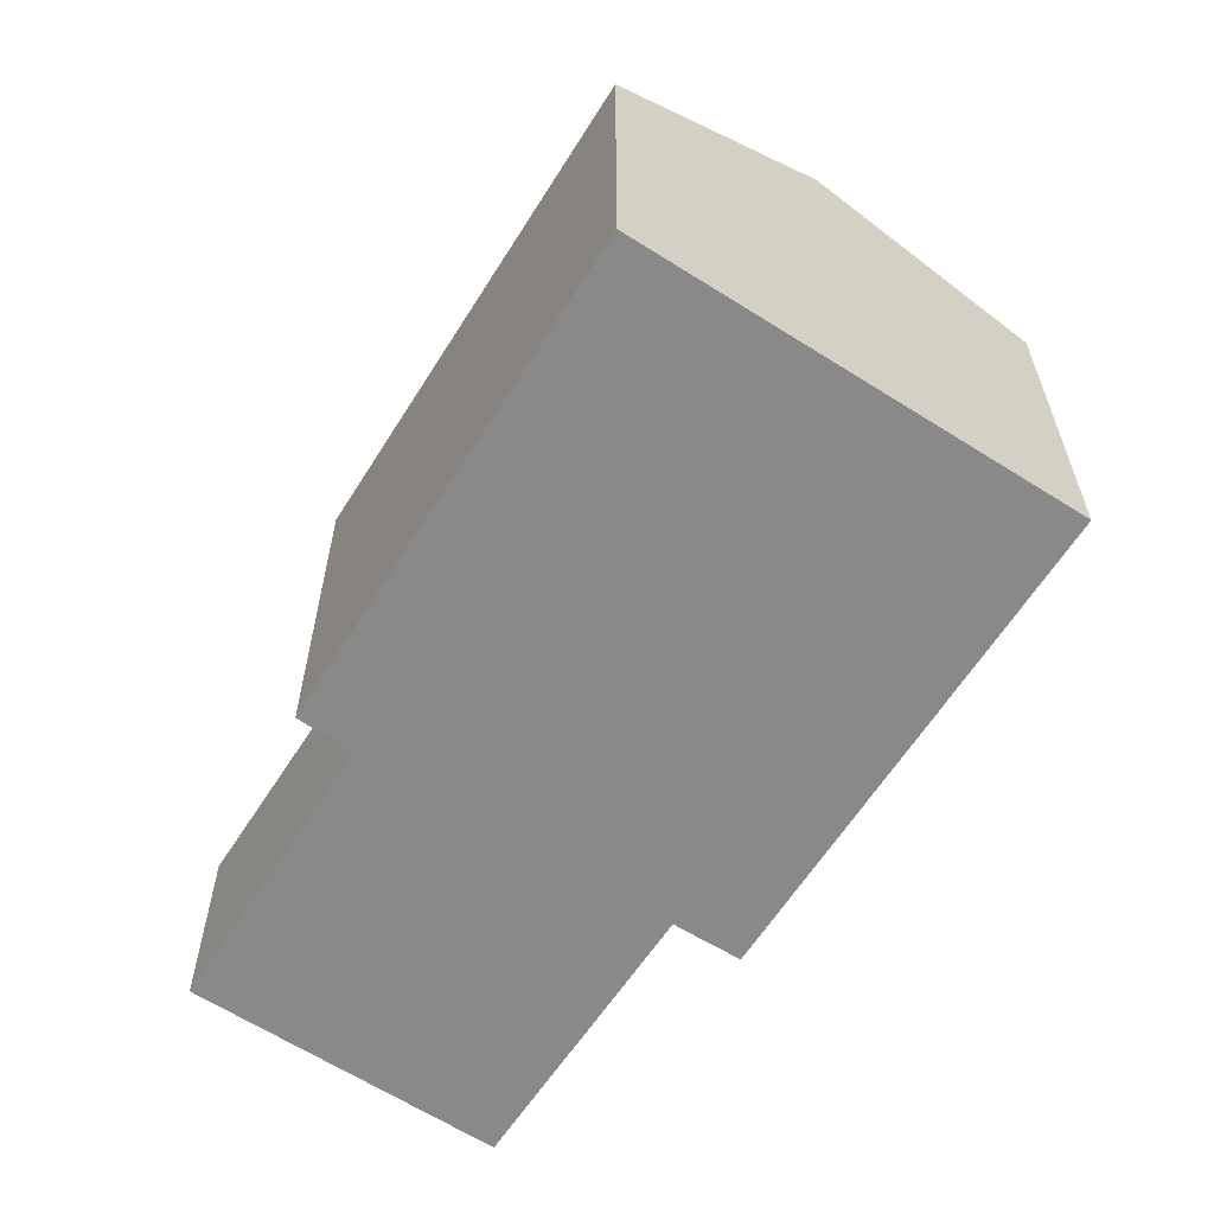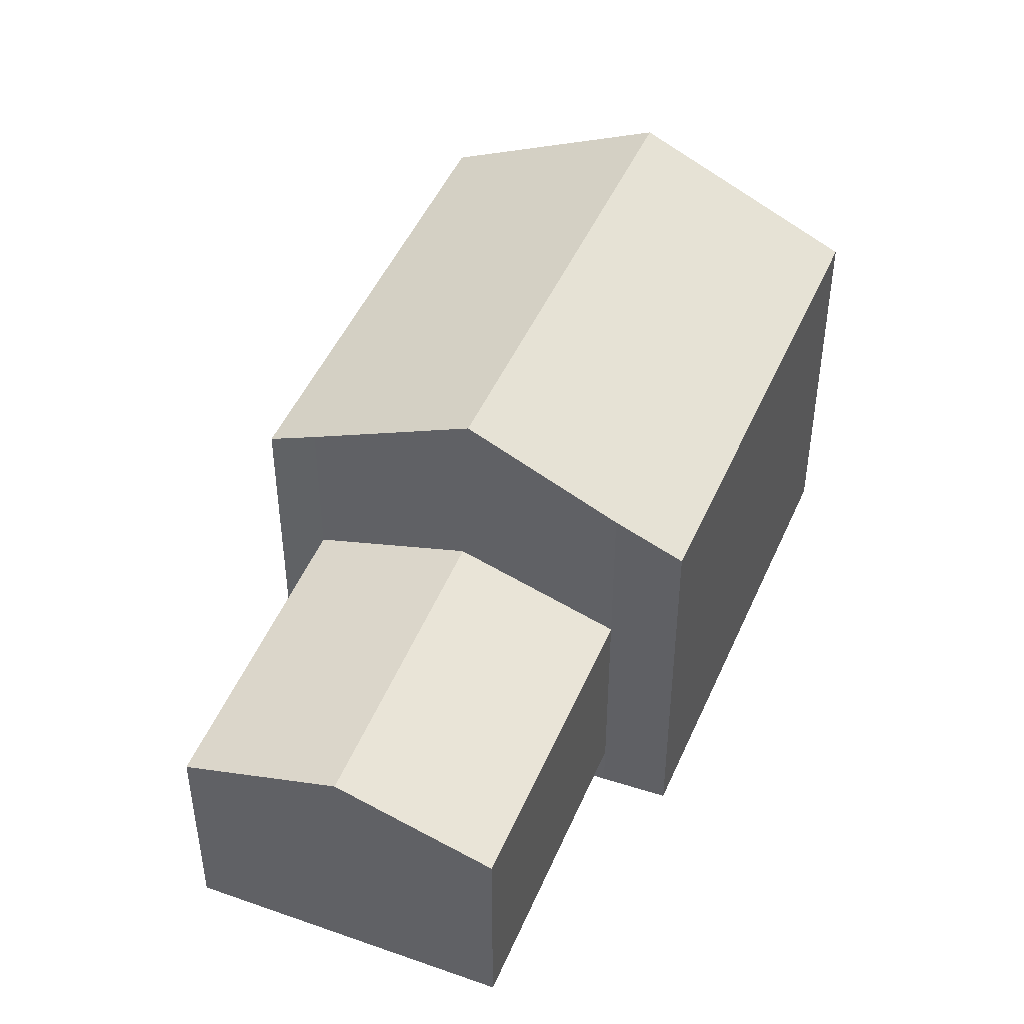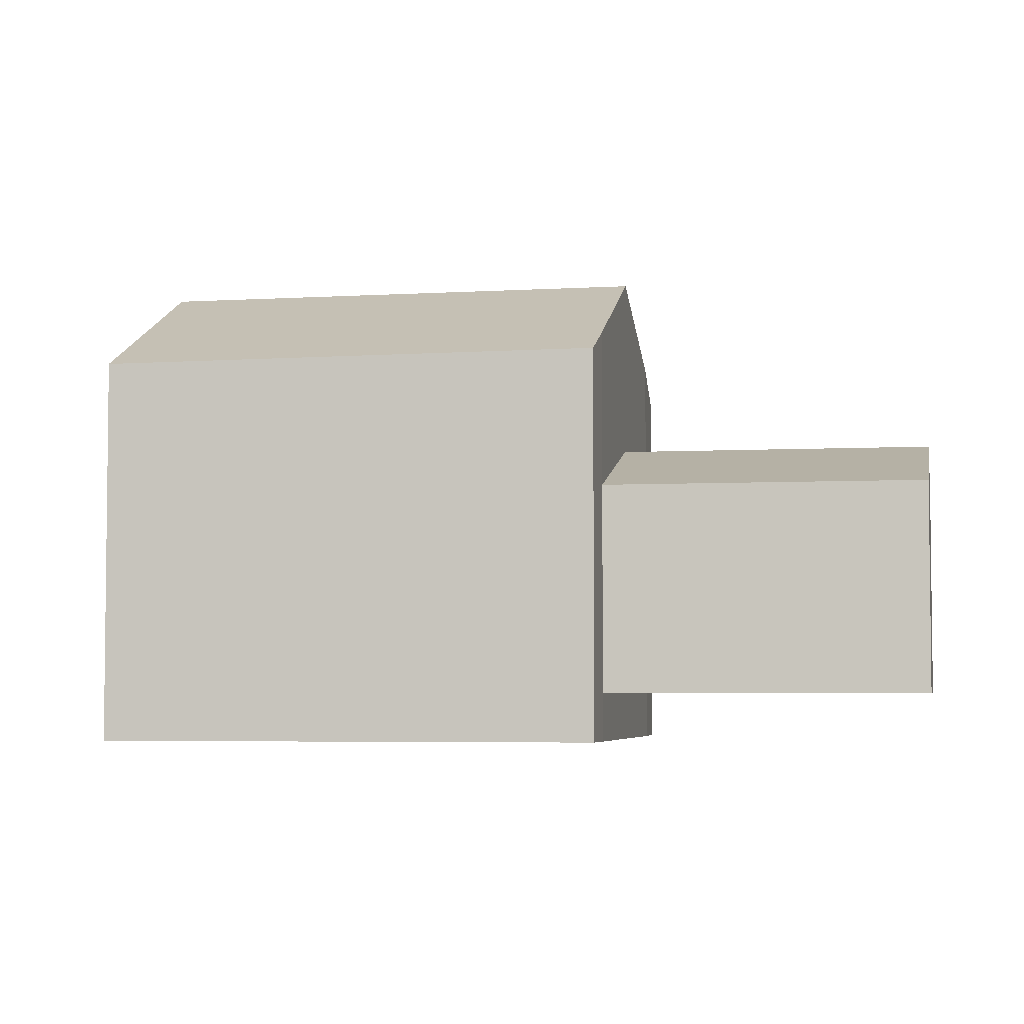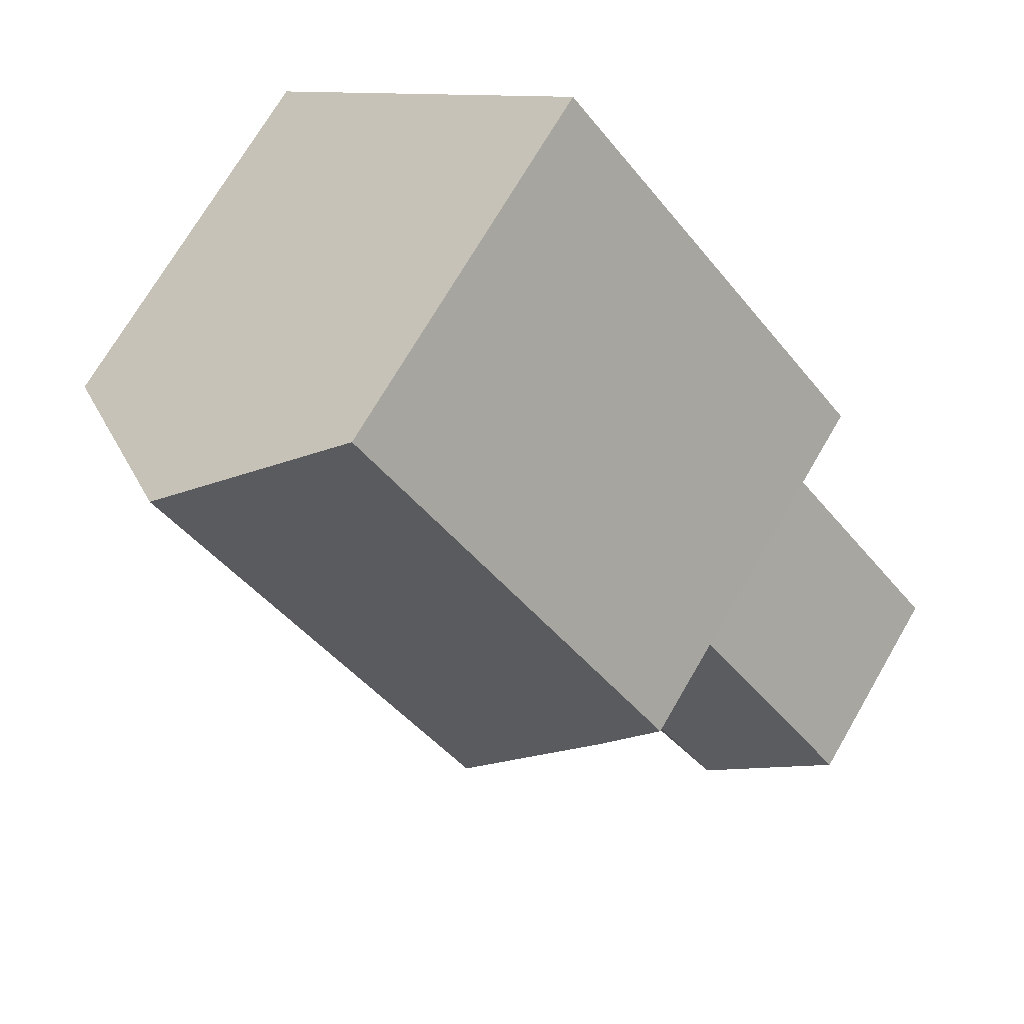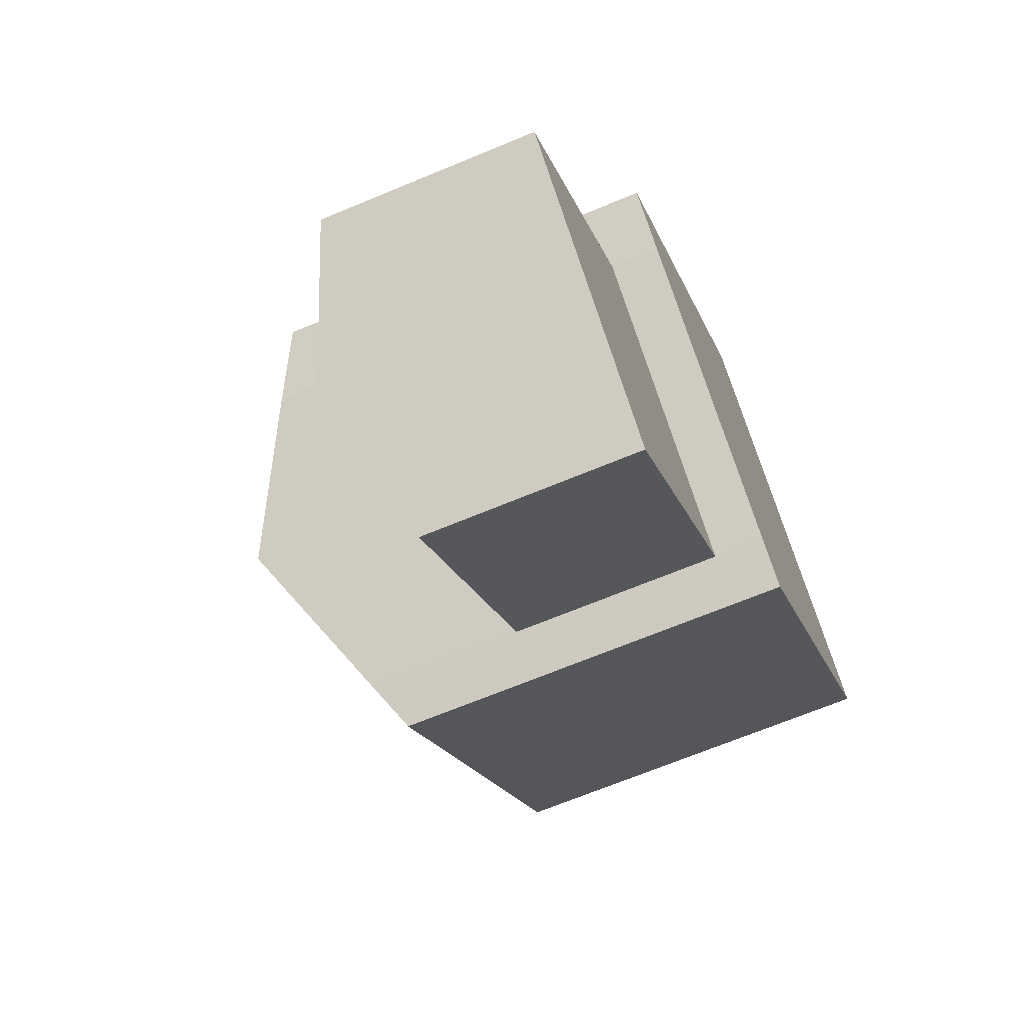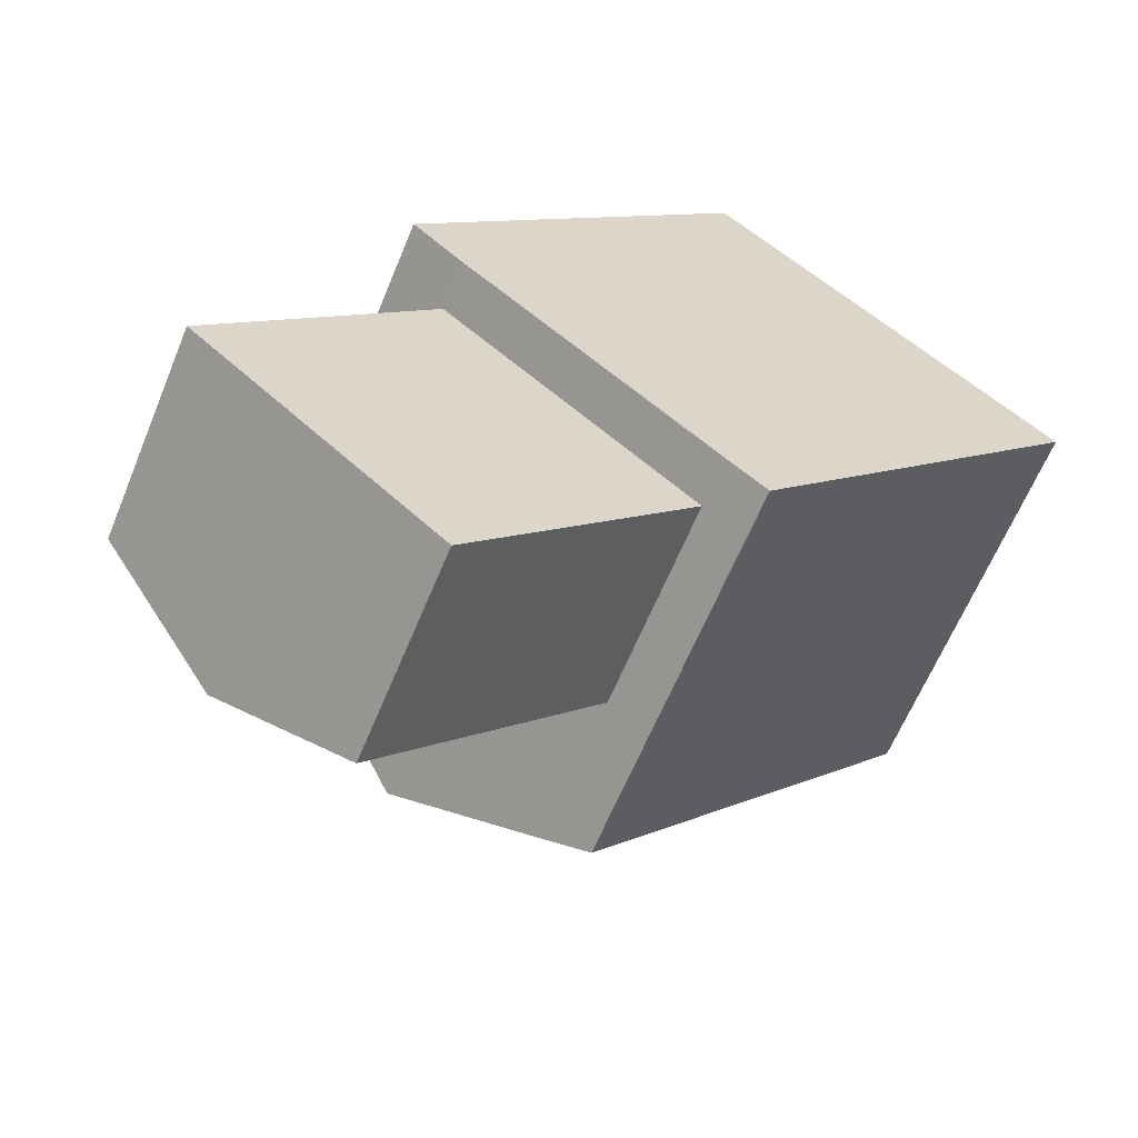
<metadata>
{"format":"obj","ext":"obj","renderer":"f3d","projection":"perspective","resolution":1024,"background":"white","views":[{"elev":-63.0,"azim":9.0,"up":"+Y"},{"elev":46.9,"azim":-116.2,"up":"+Y"},{"elev":-4.5,"azim":142.4,"up":"+Y"},{"elev":71.4,"azim":-149.9,"up":"+Z"},{"elev":-67.7,"azim":-67.3,"up":"+Z"},{"elev":-62.7,"azim":-22.3,"up":"+Z"}]}
</metadata>
<code>
v  0.855 3.584 -0.8248
v  -2.81 3.038e-16 -4.961
v  0.8549 5.05e-17 -0.8247
v  -2.81 3.612 -4.961
v  -0.7585 4.167e-16 -6.805
v  -0.7584 4.457 -6.806
v  1.327 5.315e-16 -8.68
v  1.327 3.598 -8.68
v  5.095 3.598 -4.567
v  5.095 2.796e-16 -4.567
v  0.855 6.379 -0.8249
v  2.881 -0.84 -2.613
v  0.8549 -0.84 -0.8247
v  2.881 7.596 -2.613
v  5.095 -0.84 -4.567
v  5.095 6.266 -4.567
v  5.767 -0.84 -5.14
v  5.767 5.869 -5.14
v  11.55 5.82 1.35
v  11.55 -0.84 1.35
v  8.61 7.596 3.975
v  8.61 -0.84 3.975
v  5.708 5.844 6.564
v  5.708 -0.84 6.564
v  0 -0.84 -5.144e-17
v  0.0001423 5.844 -0.0002118
v  2.992 4.457 -2.711
v  2.992 1.66e-16 -2.711
g defaultobject
f 1 2 3
f 2 1 4
f 4 5 2
f 5 4 6
f 6 7 5
f 7 6 8
f 7 9 10
f 9 7 8
f 11 12 13
f 12 11 14
f 14 15 12
f 15 14 16
f 16 17 15
f 17 16 18
f 17 19 20
f 19 17 18
f 20 21 22
f 21 20 19
f 22 23 24
f 23 22 21
f 23 25 24
f 25 23 26
f 26 13 25
f 13 26 11
f 10 27 28
f 27 10 9
f 28 1 3
f 1 28 27
f 6 1 27
f 1 6 4
f 8 27 9
f 27 8 6
f 19 14 21
f 14 19 18
f 14 18 16
f 11 21 14
f 21 11 26
f 21 26 23
f 28 7 10
f 7 28 3
f 7 3 2
f 7 2 5
f 13 24 25
f 24 13 12
f 24 12 15
f 24 15 17
f 24 17 22
f 22 17 20

</code>
